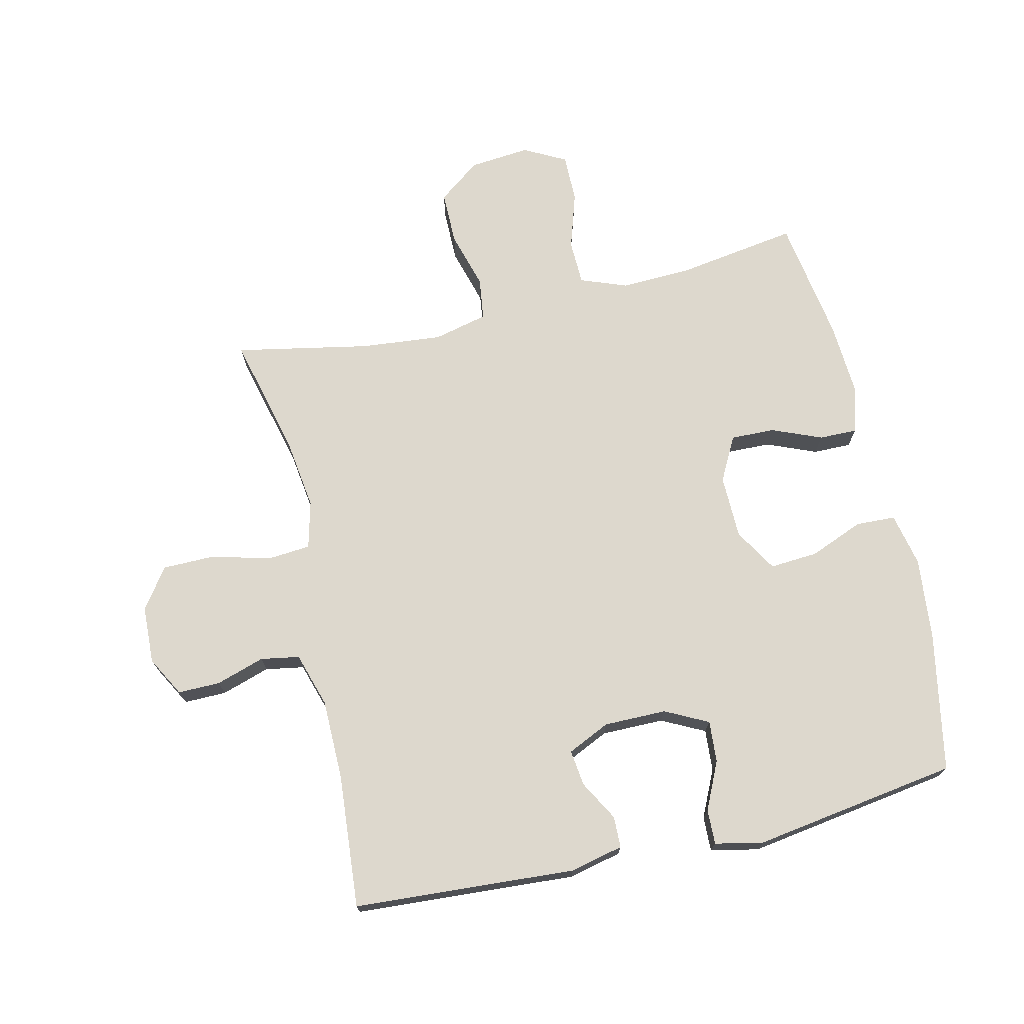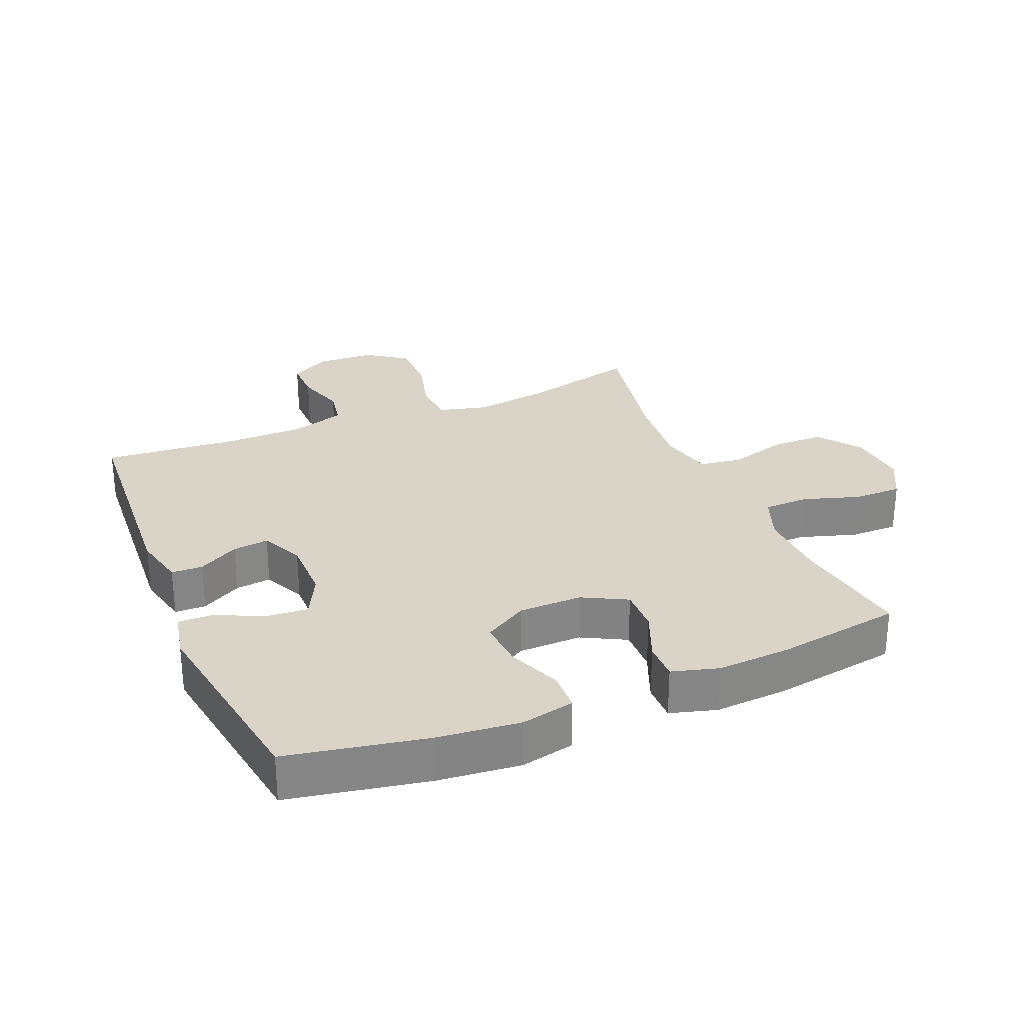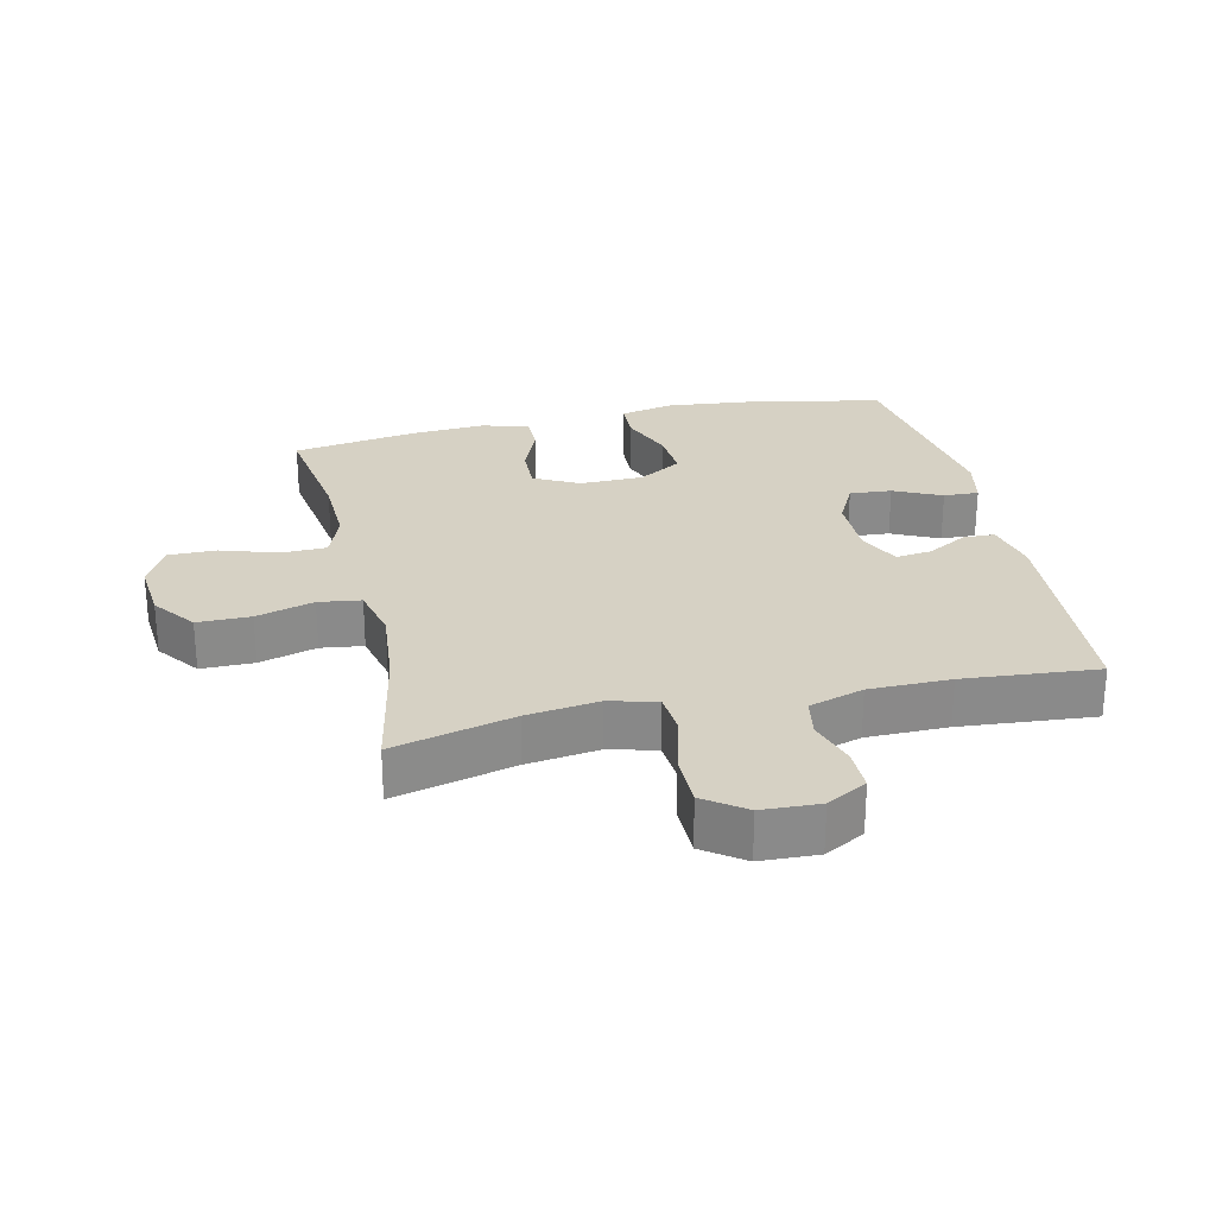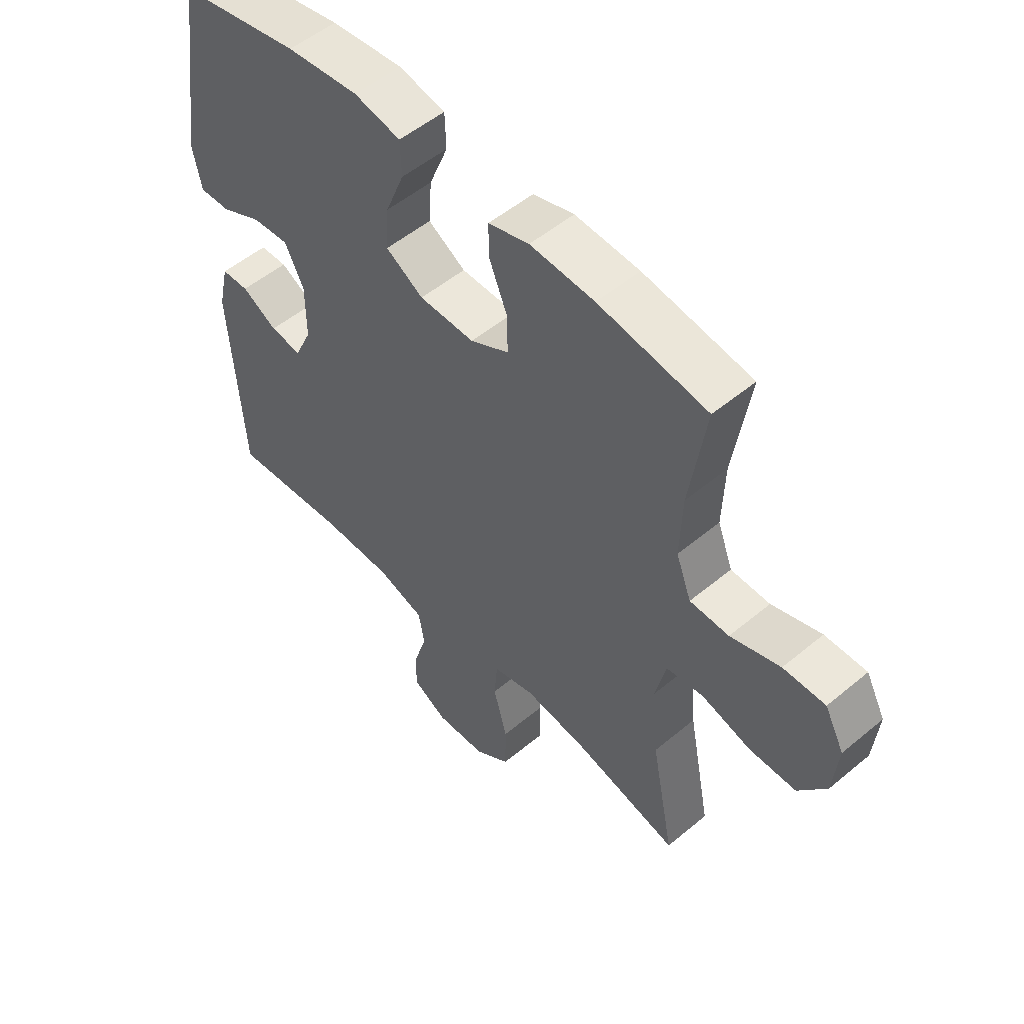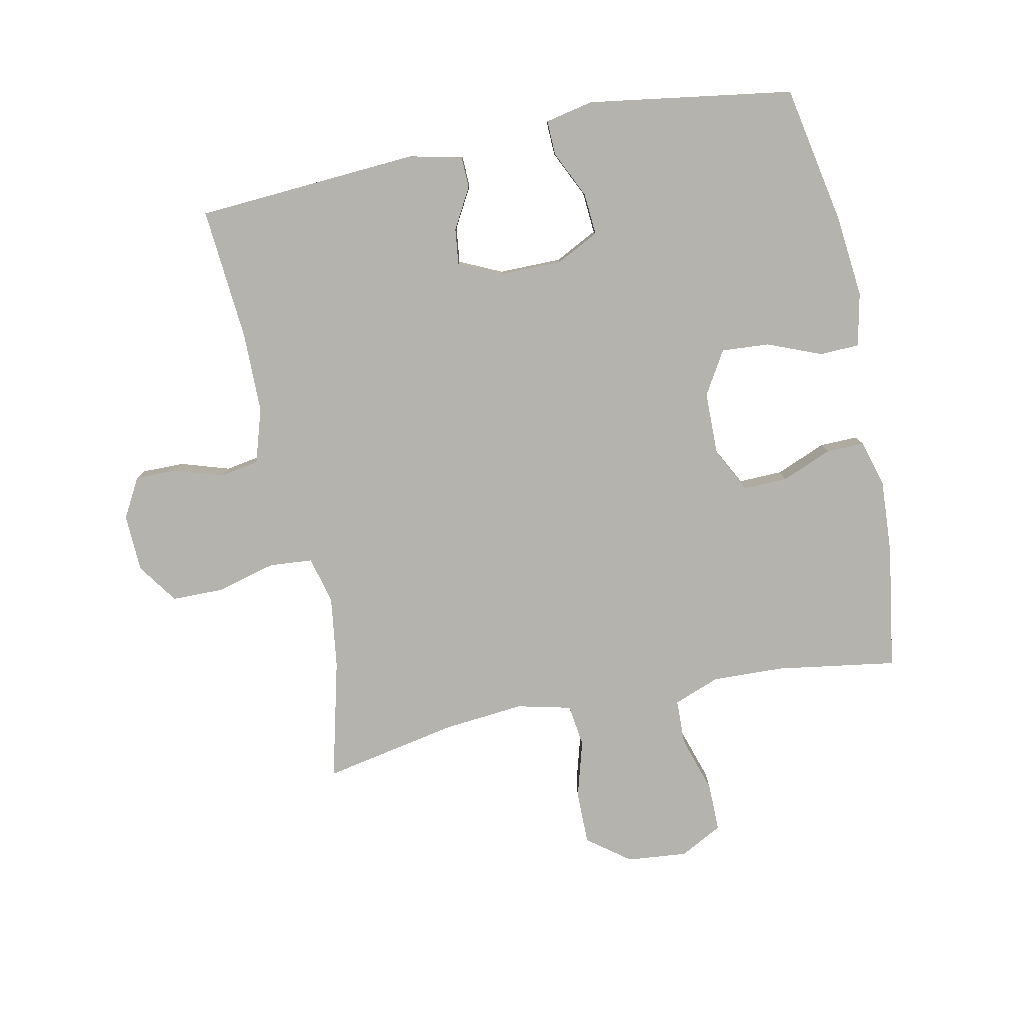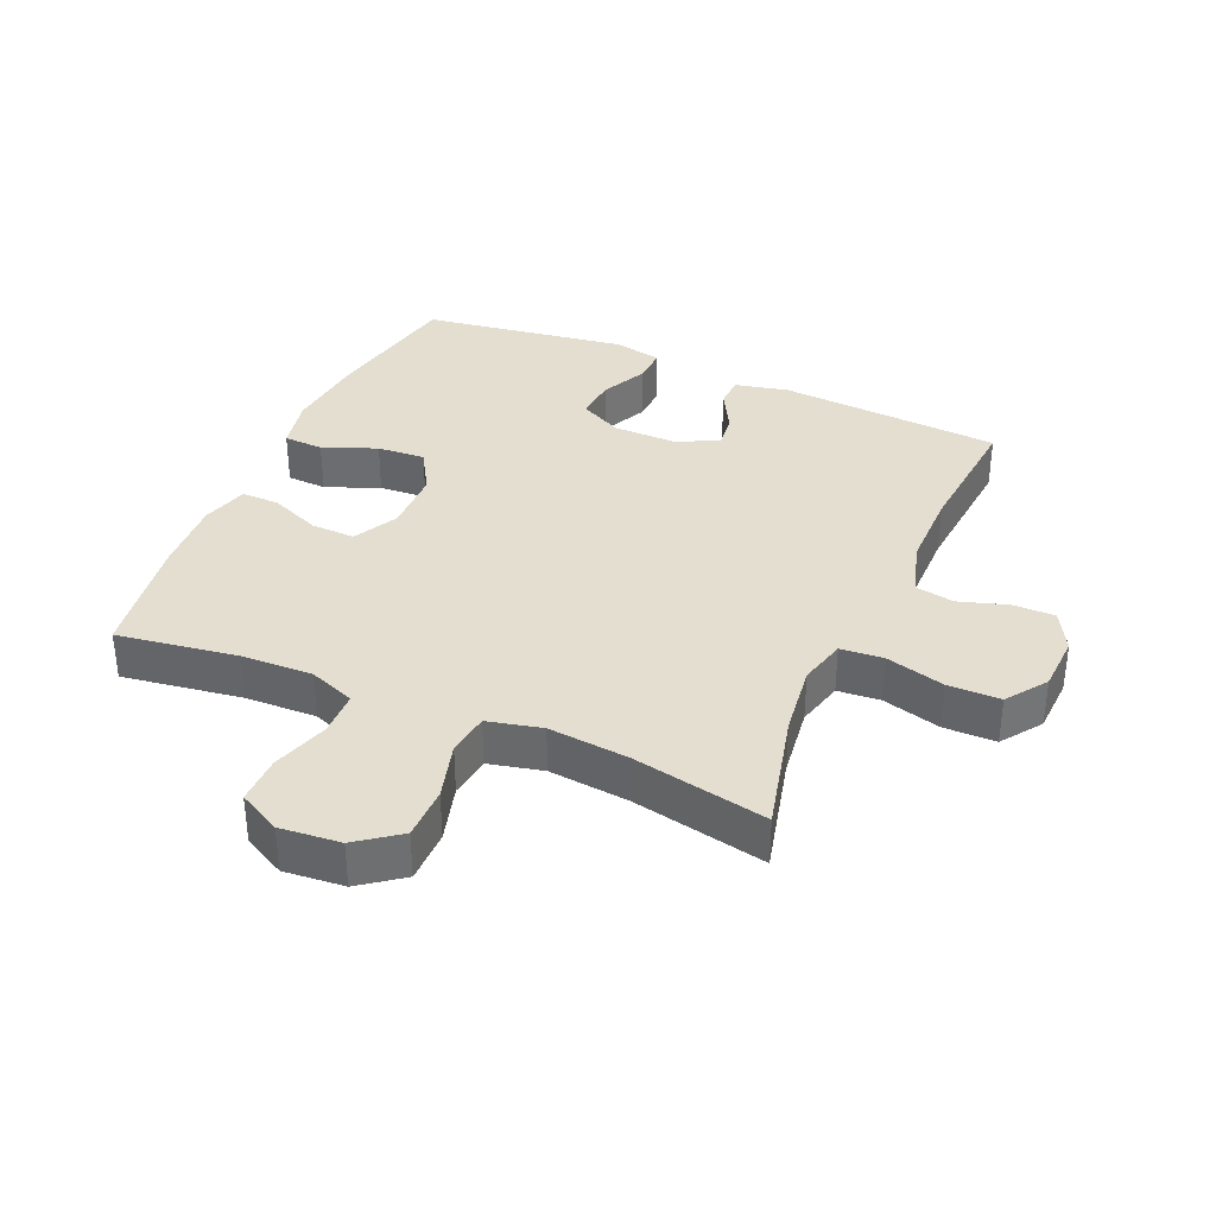
<metadata>
{"format":"obj","ext":"obj","renderer":"f3d","projection":"perspective","resolution":1024,"background":"white","views":[{"elev":72.3,"azim":-103.1,"up":"+Y"},{"elev":28.5,"azim":-22.7,"up":"+Y"},{"elev":26.9,"azim":167.3,"up":"+Y"},{"elev":52.5,"azim":48.1,"up":"+Z"},{"elev":-80.0,"azim":-78.4,"up":"+Y"},{"elev":35.8,"azim":113.7,"up":"+Y"}]}
</metadata>
<code>
o path5902
v -0.5785 0.0375 0.1931
v -0.5623 0.0375 0.1159
v -0.5062 0.0375 0.1176
v -0.4304 0.0375 0.1533
v -0.3635 0.0375 0.1583
v -0.3286 0.0375 0.08928
v -0.3282 0.0375 -0.01115
v -0.3598 0.0375 -0.07898
v -0.4175 0.0375 -0.07206
v -0.4823 0.0375 -0.03569
v -0.5325 0.0375 -0.03704
v -0.5519 0.0375 -0.1225
v -0.5285 0.0375 -0.4794
v -0.3144 0.0375 -0.4615
v -0.185 0.0375 -0.4625
v -0.09782 0.0375 -0.4895
v -0.08699 0.0375 -0.5515
v -0.1117 0.0375 -0.6295
v -0.1123 0.0375 -0.6972
v -0.04835 0.0375 -0.7324
v 0.04377 0.0375 -0.7285
v 0.1085 0.0375 -0.6827
v 0.1092 0.0375 -0.5985
v 0.08393 0.0375 -0.5044
v 0.08958 0.0375 -0.4353
v 0.1655 0.0375 -0.416
v 0.2809 0.0375 -0.4316
v 0.4734 0.0375 -0.4794
v 0.4311 0.0375 -0.2637
v 0.4186 0.0375 -0.1338
v 0.4391 0.0375 -0.04696
v 0.5068 0.0375 -0.0378
v 0.5989 0.0375 -0.06397
v 0.6839 0.0375 -0.06399
v 0.7348 0.0375 0.00365
v 0.7438 0.0375 0.1005
v 0.7082 0.0375 0.1681
v 0.631 0.0375 0.1676
v 0.5398 0.0375 0.1387
v 0.4679 0.0375 0.1406
v 0.4398 0.0375 0.2146
v 0.4439 0.0375 0.3295
v 0.4734 0.0375 0.5223
v 0.2738 0.0375 0.5535
v 0.1554 0.0375 0.5607
v 0.08051 0.0375 0.5393
v 0.08146 0.0375 0.4783
v 0.1144 0.0375 0.3982
v 0.1162 0.0375 0.3275
v 0.04517 0.0375 0.2901
v -0.05656 0.0375 0.2917
v -0.1256 0.0375 0.3331
v -0.1203 0.0375 0.4101
v -0.08561 0.0375 0.4962
v -0.08801 0.0375 0.5598
v -0.1736 0.0375 0.5782
v -0.3062 0.0375 0.5648
v -0.5285 0.0375 0.5223
v -0.5785 -0.0375 0.1931
v -0.5623 -0.0375 0.1159
v -0.5062 -0.0375 0.1176
v -0.4304 -0.0375 0.1533
v -0.3635 -0.0375 0.1583
v -0.3286 -0.0375 0.08928
v -0.3282 -0.0375 -0.01115
v -0.3598 -0.0375 -0.07898
v -0.4175 -0.0375 -0.07206
v -0.4823 -0.0375 -0.03569
v -0.5325 -0.0375 -0.03704
v -0.5519 -0.0375 -0.1225
v -0.5285 -0.0375 -0.4794
v -0.3144 -0.0375 -0.4615
v -0.185 -0.0375 -0.4625
v -0.09782 -0.0375 -0.4895
v -0.08699 -0.0375 -0.5515
v -0.1117 -0.0375 -0.6295
v -0.1123 -0.0375 -0.6972
v -0.04835 -0.0375 -0.7324
v 0.04377 -0.0375 -0.7285
v 0.1085 -0.0375 -0.6827
v 0.1092 -0.0375 -0.5985
v 0.08393 -0.0375 -0.5044
v 0.08958 -0.0375 -0.4353
v 0.1655 -0.0375 -0.416
v 0.2809 -0.0375 -0.4316
v 0.4734 -0.0375 -0.4794
v 0.4311 -0.0375 -0.2637
v 0.4186 -0.0375 -0.1338
v 0.4391 -0.0375 -0.04696
v 0.5068 -0.0375 -0.0378
v 0.5989 -0.0375 -0.06397
v 0.6839 -0.0375 -0.06399
v 0.7348 -0.0375 0.00365
v 0.7438 -0.0375 0.1005
v 0.7082 -0.0375 0.1681
v 0.631 -0.0375 0.1676
v 0.5398 -0.0375 0.1387
v 0.4679 -0.0375 0.1406
v 0.4398 -0.0375 0.2146
v 0.4439 -0.0375 0.3295
v 0.4734 -0.0375 0.5223
v 0.2738 -0.0375 0.5535
v 0.1554 -0.0375 0.5607
v 0.08051 -0.0375 0.5393
v 0.08146 -0.0375 0.4783
v 0.1144 -0.0375 0.3982
v 0.1162 -0.0375 0.3275
v 0.04517 -0.0375 0.2901
v -0.05656 -0.0375 0.2917
v -0.1256 -0.0375 0.3331
v -0.1203 -0.0375 0.4101
v -0.08561 -0.0375 0.4962
v -0.08801 -0.0375 0.5598
v -0.1736 -0.0375 0.5782
v -0.3062 -0.0375 0.5648
v -0.5285 -0.0375 0.5223
v -0.08801 0.0375 0.5598
v -0.08801 0.0375 0.5598
v -0.1736 0.0375 0.5782
v -0.3062 0.0375 0.5648
v 0.2738 0.0375 0.5535
v 0.1554 0.0375 0.5607
v 0.08051 0.0375 0.5393
v 0.08051 0.0375 0.5393
v -0.08561 0.0375 0.4962
v 0.08146 0.0375 0.4783
v 0.4734 0.0375 0.5223
v 0.4734 0.0375 0.5223
v -0.5285 0.0375 0.5223
v -0.5285 0.0375 0.5223
v -0.1203 0.0375 0.4101
v 0.1144 0.0375 0.3982
v 0.4439 0.0375 0.3295
v -0.1256 0.0375 0.3331
v -0.1256 0.0375 0.3331
v 0.1162 0.0375 0.3275
v 0.1162 0.0375 0.3275
v -0.05656 0.0375 0.2917
v 0.4398 0.0375 0.2146
v 0.04517 0.0375 0.2901
v -0.5785 0.0375 0.1931
v 0.4679 0.0375 0.1406
v 0.4679 0.0375 0.1406
v -0.4304 0.0375 0.1533
v -0.3635 0.0375 0.1583
v -0.3635 0.0375 0.1583
v -0.5623 0.0375 0.1159
v -0.5623 0.0375 0.1159
v 0.7438 0.0375 0.1005
v 0.7082 0.0375 0.1681
v 0.7082 0.0375 0.1681
v 0.631 0.0375 0.1676
v 0.5398 0.0375 0.1387
v -0.3286 0.0375 0.08928
v -0.5062 0.0375 0.1176
v 0.7348 0.0375 0.00365
v -0.3282 0.0375 -0.01115
v 0.6839 0.0375 -0.06399
v -0.3598 0.0375 -0.07898
v -0.3598 0.0375 -0.07898
v -0.4175 0.0375 -0.07206
v -0.4823 0.0375 -0.03569
v -0.5325 0.0375 -0.03704
v -0.5325 0.0375 -0.03704
v -0.5519 0.0375 -0.1225
v 0.5989 0.0375 -0.06397
v 0.5068 0.0375 -0.0378
v 0.4391 0.0375 -0.04696
v 0.4391 0.0375 -0.04696
v 0.4186 0.0375 -0.1338
v 0.4311 0.0375 -0.2637
v 0.4734 0.0375 -0.4794
v 0.4734 0.0375 -0.4794
v 0.2809 0.0375 -0.4316
v 0.1655 0.0375 -0.416
v 0.08958 0.0375 -0.4353
v 0.08958 0.0375 -0.4353
v 0.08393 0.0375 -0.5044
v -0.3144 0.0375 -0.4615
v -0.185 0.0375 -0.4625
v -0.5285 0.0375 -0.4794
v -0.5285 0.0375 -0.4794
v -0.09782 0.0375 -0.4895
v -0.09782 0.0375 -0.4895
v -0.08699 0.0375 -0.5515
v 0.1092 0.0375 -0.5985
v -0.1117 0.0375 -0.6295
v 0.1085 0.0375 -0.6827
v -0.1123 0.0375 -0.6972
v -0.1123 0.0375 -0.6972
v 0.04377 0.0375 -0.7285
v -0.04835 0.0375 -0.7324
v -0.08801 -0.0375 0.5598
v -0.08801 -0.0375 0.5598
v -0.1736 -0.0375 0.5782
v -0.3062 -0.0375 0.5648
v 0.2738 -0.0375 0.5535
v 0.1554 -0.0375 0.5607
v 0.08051 -0.0375 0.5393
v 0.08051 -0.0375 0.5393
v -0.08561 -0.0375 0.4962
v 0.08146 -0.0375 0.4783
v 0.4734 -0.0375 0.5223
v 0.4734 -0.0375 0.5223
v -0.5285 -0.0375 0.5223
v -0.5285 -0.0375 0.5223
v -0.1203 -0.0375 0.4101
v 0.1144 -0.0375 0.3982
v 0.4439 -0.0375 0.3295
v -0.1256 -0.0375 0.3331
v -0.1256 -0.0375 0.3331
v 0.1162 -0.0375 0.3275
v 0.1162 -0.0375 0.3275
v -0.05656 -0.0375 0.2917
v 0.4398 -0.0375 0.2146
v 0.04517 -0.0375 0.2901
v -0.5785 -0.0375 0.1931
v 0.4679 -0.0375 0.1406
v 0.4679 -0.0375 0.1406
v -0.4304 -0.0375 0.1533
v -0.3635 -0.0375 0.1583
v -0.3635 -0.0375 0.1583
v -0.5623 -0.0375 0.1159
v -0.5623 -0.0375 0.1159
v 0.7438 -0.0375 0.1005
v 0.7082 -0.0375 0.1681
v 0.7082 -0.0375 0.1681
v 0.631 -0.0375 0.1676
v 0.5398 -0.0375 0.1387
v -0.3286 -0.0375 0.08928
v -0.5062 -0.0375 0.1176
v 0.7348 -0.0375 0.00365
v -0.3282 -0.0375 -0.01115
v 0.6839 -0.0375 -0.06399
v -0.3598 -0.0375 -0.07898
v -0.3598 -0.0375 -0.07898
v -0.4175 -0.0375 -0.07206
v -0.4823 -0.0375 -0.03569
v -0.5325 -0.0375 -0.03704
v -0.5325 -0.0375 -0.03704
v -0.5519 -0.0375 -0.1225
v 0.5989 -0.0375 -0.06397
v 0.5068 -0.0375 -0.0378
v 0.4391 -0.0375 -0.04696
v 0.4391 -0.0375 -0.04696
v 0.4186 -0.0375 -0.1338
v 0.4311 -0.0375 -0.2637
v 0.4734 -0.0375 -0.4794
v 0.4734 -0.0375 -0.4794
v 0.2809 -0.0375 -0.4316
v 0.1655 -0.0375 -0.416
v 0.08958 -0.0375 -0.4353
v 0.08958 -0.0375 -0.4353
v 0.08393 -0.0375 -0.5044
v -0.3144 -0.0375 -0.4615
v -0.185 -0.0375 -0.4625
v -0.5285 -0.0375 -0.4794
v -0.5285 -0.0375 -0.4794
v -0.09782 -0.0375 -0.4895
v -0.09782 -0.0375 -0.4895
v -0.08699 -0.0375 -0.5515
v 0.1092 -0.0375 -0.5985
v -0.1117 -0.0375 -0.6295
v 0.1085 -0.0375 -0.6827
v -0.1123 -0.0375 -0.6972
v -0.1123 -0.0375 -0.6972
v 0.04377 -0.0375 -0.7285
v -0.04835 -0.0375 -0.7324
f 232 242 234
f 228 225 226
f 218 243 229
f 242 232 228
f 252 251 216
f 231 217 223
f 261 254 259
f 216 246 244
f 197 209 203
f 210 230 214
f 239 241 238
f 263 262 261
f 262 263 267
f 196 221 210
f 247 250 248
f 217 220 205
f 230 233 214
f 256 252 235
f 233 252 216
f 195 207 201
f 195 201 193
f 244 243 218
f 212 244 218
f 208 198 202
f 241 255 237
f 208 212 209
f 255 241 257
f 228 232 225
f 198 208 197
f 197 208 209
f 216 251 246
f 220 217 231
f 214 233 216
f 216 244 212
f 205 220 221
f 238 241 237
f 264 262 267
f 235 252 233
f 254 261 262
f 242 229 243
f 252 259 254
f 196 207 195
f 196 210 207
f 265 268 263
f 256 235 255
f 237 255 235
f 229 242 228
f 221 230 210
f 259 252 256
f 212 218 215
f 268 267 263
f 202 198 199
f 212 215 209
f 246 251 247
f 247 251 250
f 205 221 196
f 118 56 114 194
f 56 57 115 114
f 44 45 103 102
f 45 124 200 103
f 54 55 113 112
f 46 47 105 104
f 128 44 102 204
f 57 130 206 115
f 53 54 112 111
f 47 48 106 105
f 42 43 101 100
f 135 53 111 211
f 48 137 213 106
f 51 52 110 109
f 41 42 100 99
f 49 50 108 107
f 58 1 59 116
f 50 51 109 108
f 143 41 99 219
f 4 146 222 62
f 1 148 224 59
f 36 151 227 94
f 37 38 96 95
f 38 39 97 96
f 5 6 64 63
f 3 4 62 61
f 2 3 61 60
f 39 40 98 97
f 35 36 94 93
f 6 7 65 64
f 34 35 93 92
f 7 160 236 65
f 9 10 68 67
f 10 164 240 68
f 11 12 70 69
f 33 34 92 91
f 32 33 91 90
f 169 32 90 245
f 30 31 89 88
f 8 9 67 66
f 29 30 88 87
f 173 29 87 249
f 27 28 86 85
f 26 27 85 84
f 177 26 84 253
f 24 25 83 82
f 14 15 73 72
f 182 14 72 258
f 12 13 71 70
f 15 184 260 73
f 16 17 75 74
f 23 24 82 81
f 17 18 76 75
f 22 23 81 80
f 18 190 266 76
f 21 22 80 79
f 20 21 79 78
f 19 20 78 77
f 156 158 166
f 152 150 149
f 142 153 167
f 166 152 156
f 176 140 175
f 155 147 141
f 185 183 178
f 140 168 170
f 121 127 133
f 134 138 154
f 163 162 165
f 187 185 186
f 186 191 187
f 120 134 145
f 171 172 174
f 141 129 144
f 154 138 157
f 180 159 176
f 157 140 176
f 119 125 131
f 119 117 125
f 168 142 167
f 136 142 168
f 132 126 122
f 165 161 179
f 132 133 136
f 179 181 165
f 152 149 156
f 122 121 132
f 121 133 132
f 140 170 175
f 144 155 141
f 138 140 157
f 140 136 168
f 129 145 144
f 162 161 165
f 188 191 186
f 159 157 176
f 178 186 185
f 166 167 153
f 176 178 183
f 120 119 131
f 120 131 134
f 189 187 192
f 180 179 159
f 161 159 179
f 153 152 166
f 145 134 154
f 183 180 176
f 136 139 142
f 192 187 191
f 126 123 122
f 136 133 139
f 170 171 175
f 171 174 175
f 129 120 145

</code>
